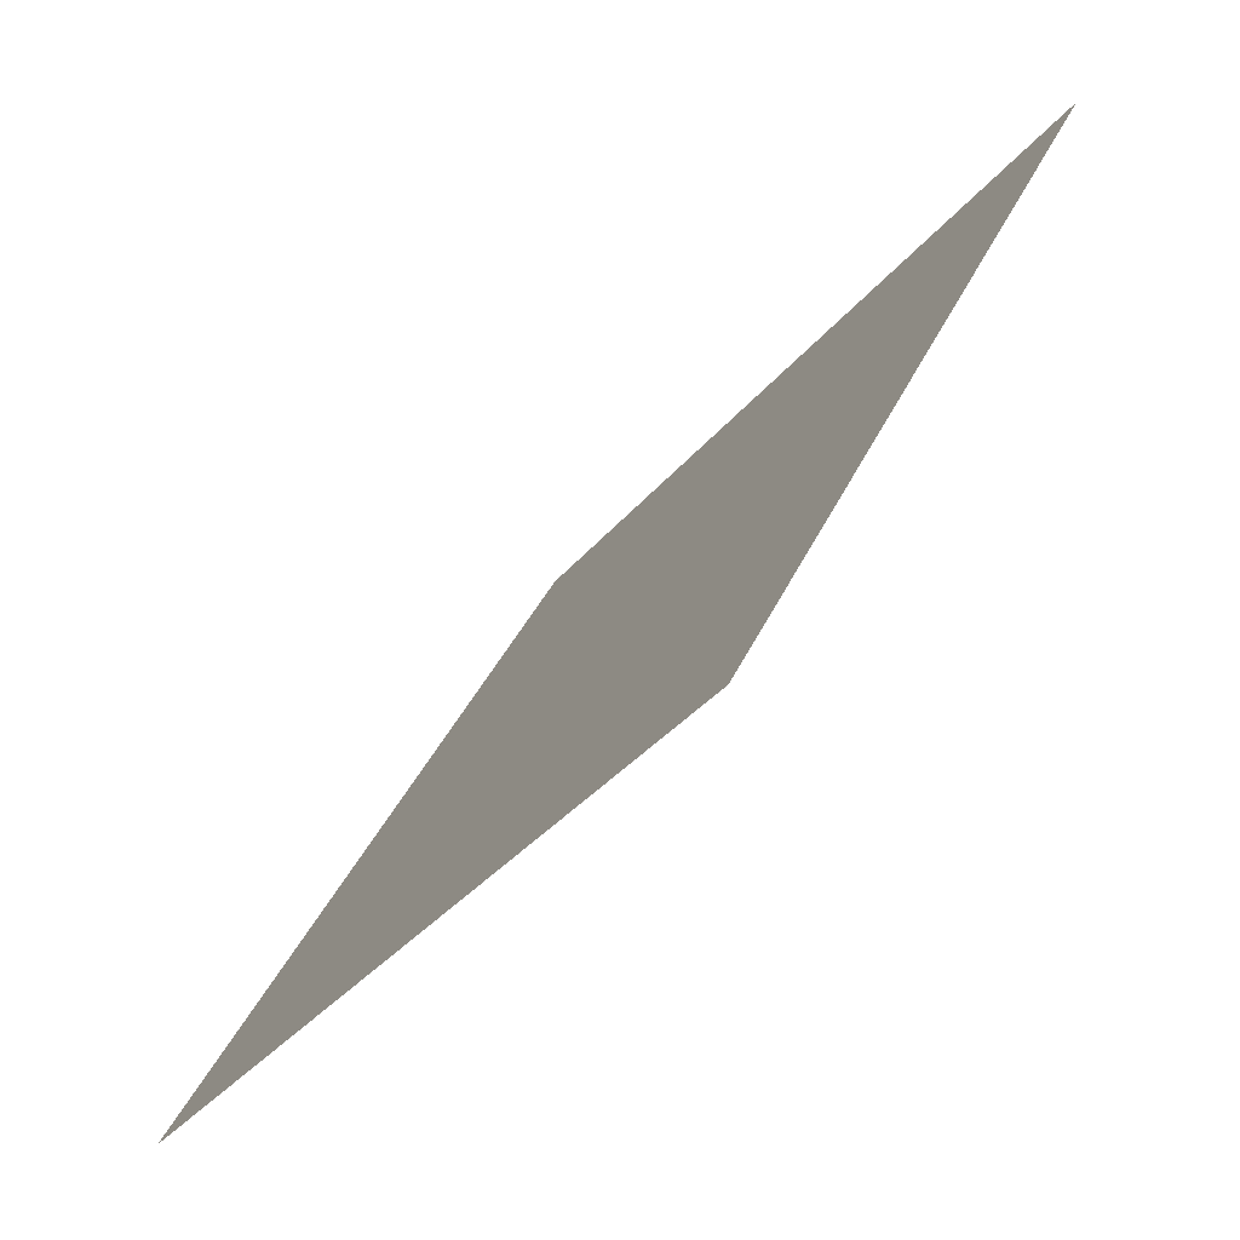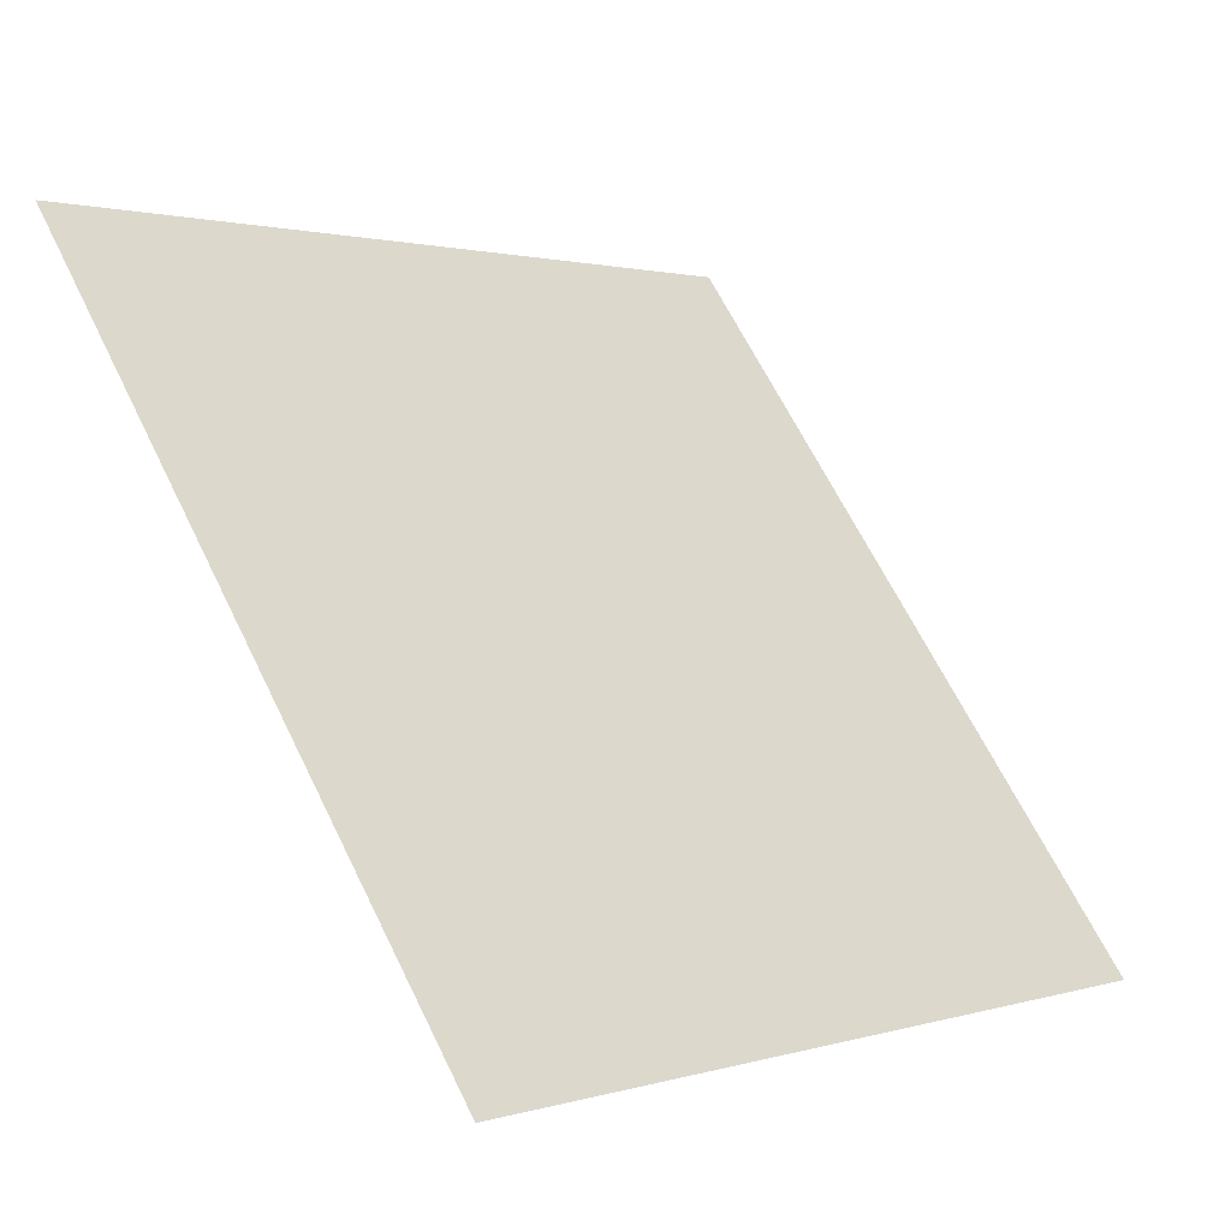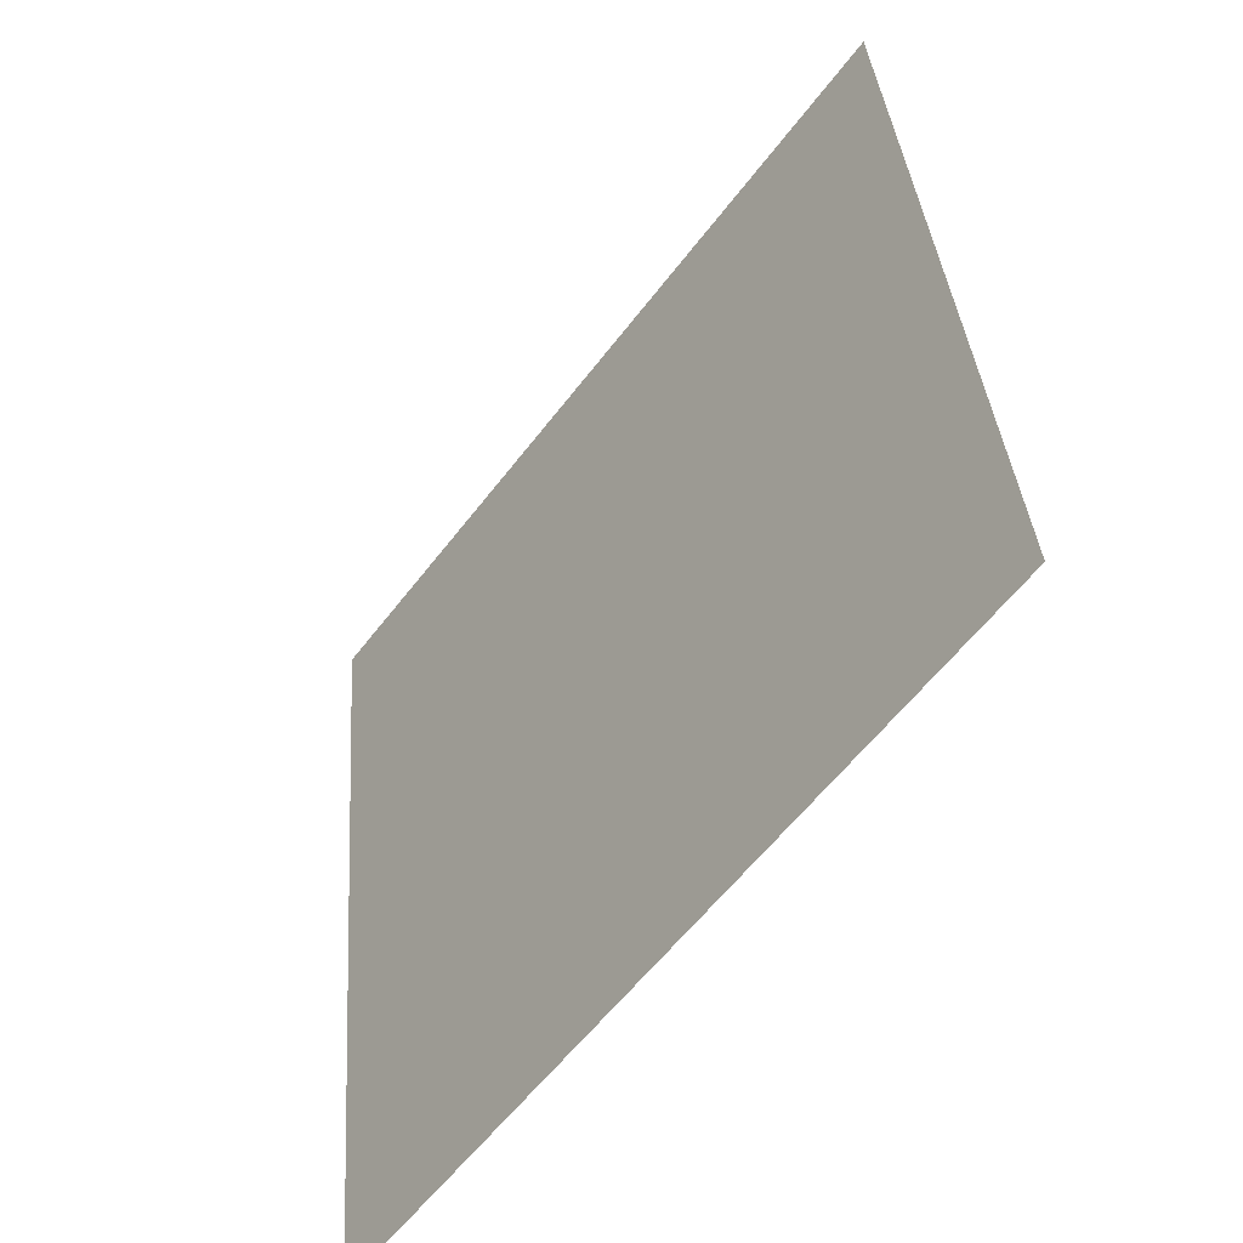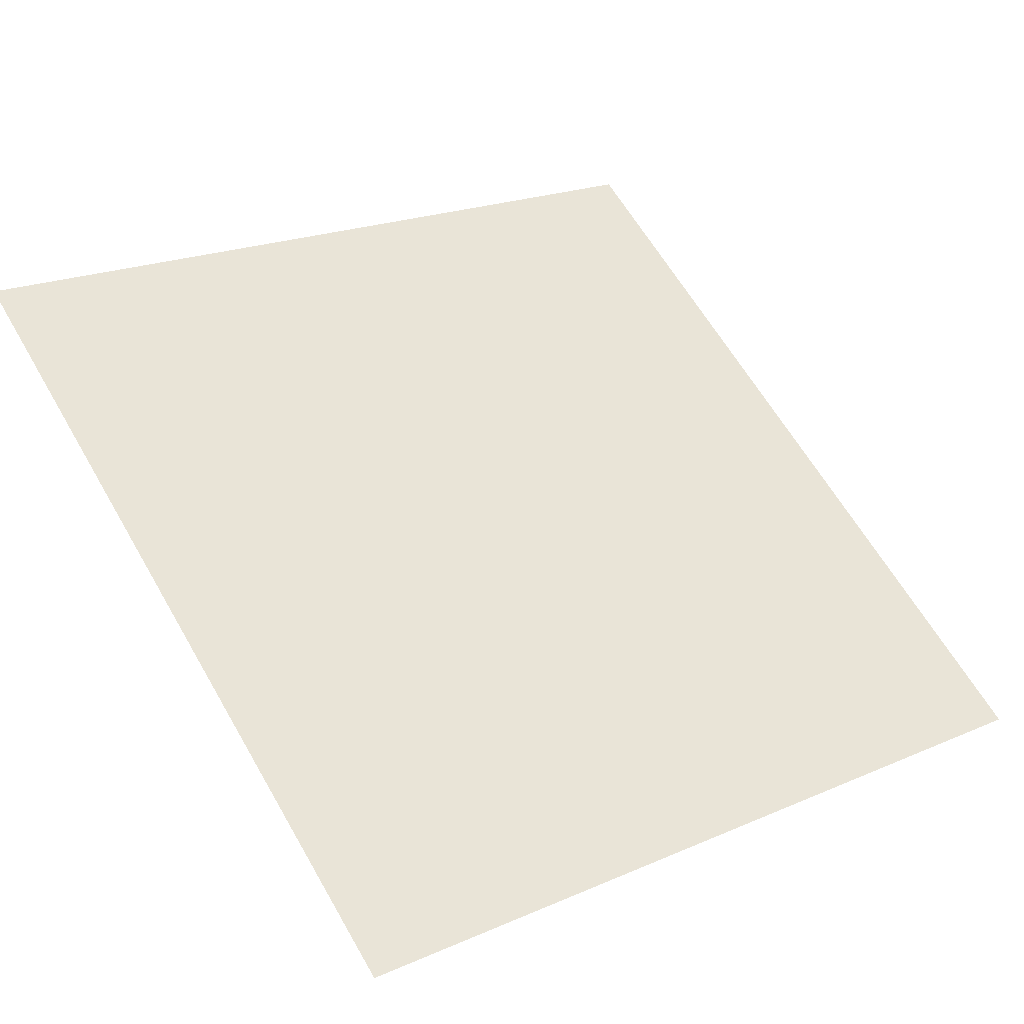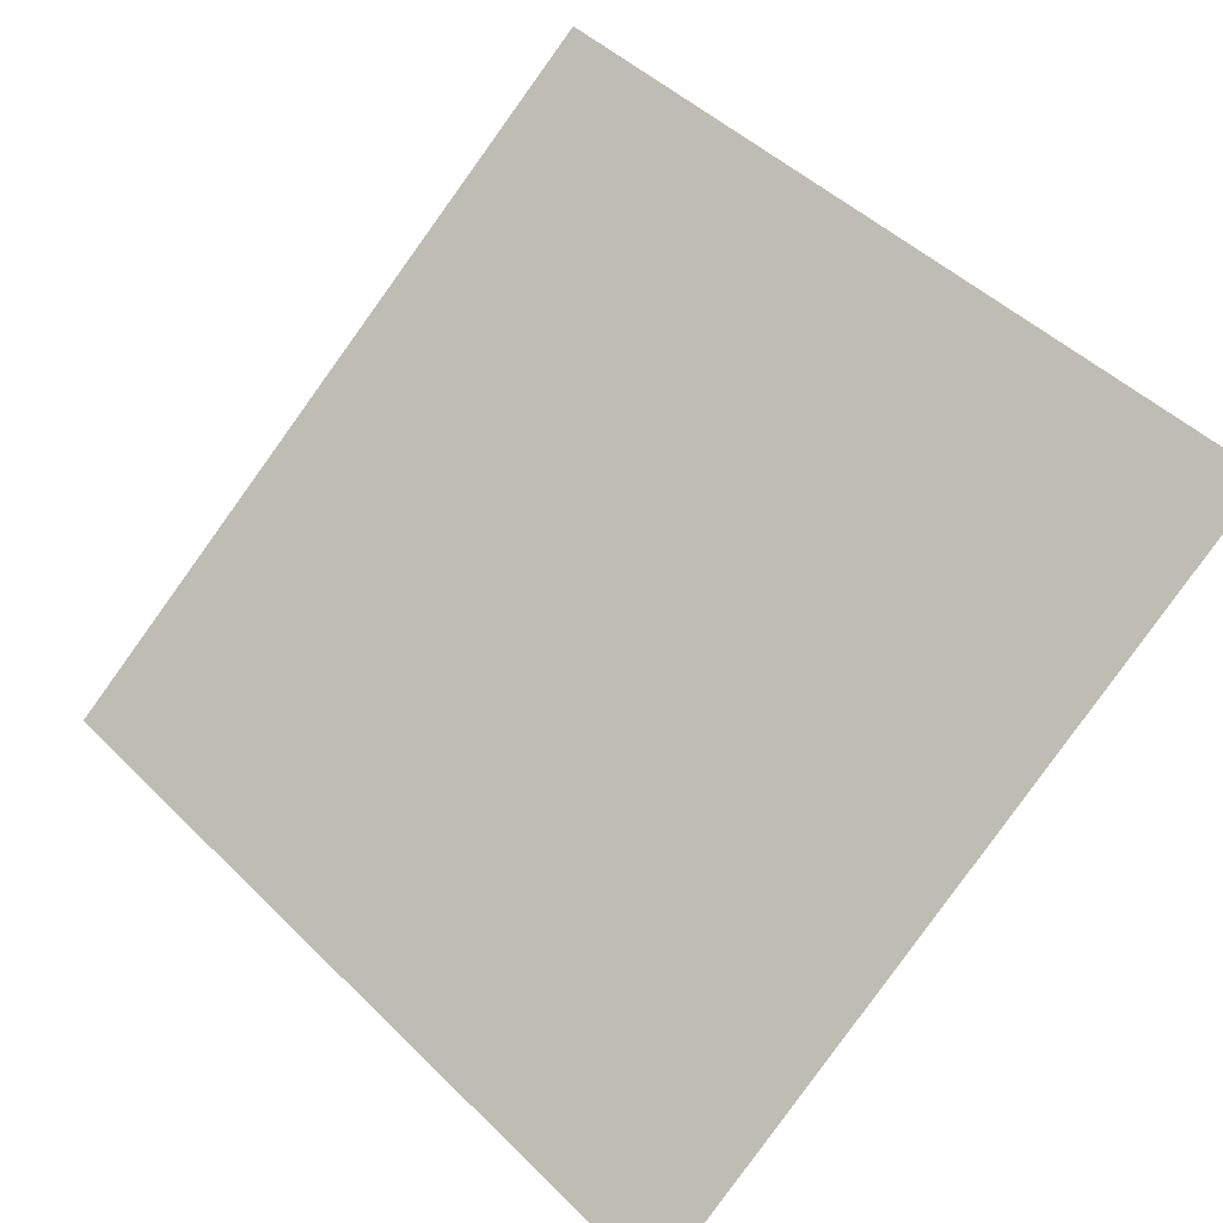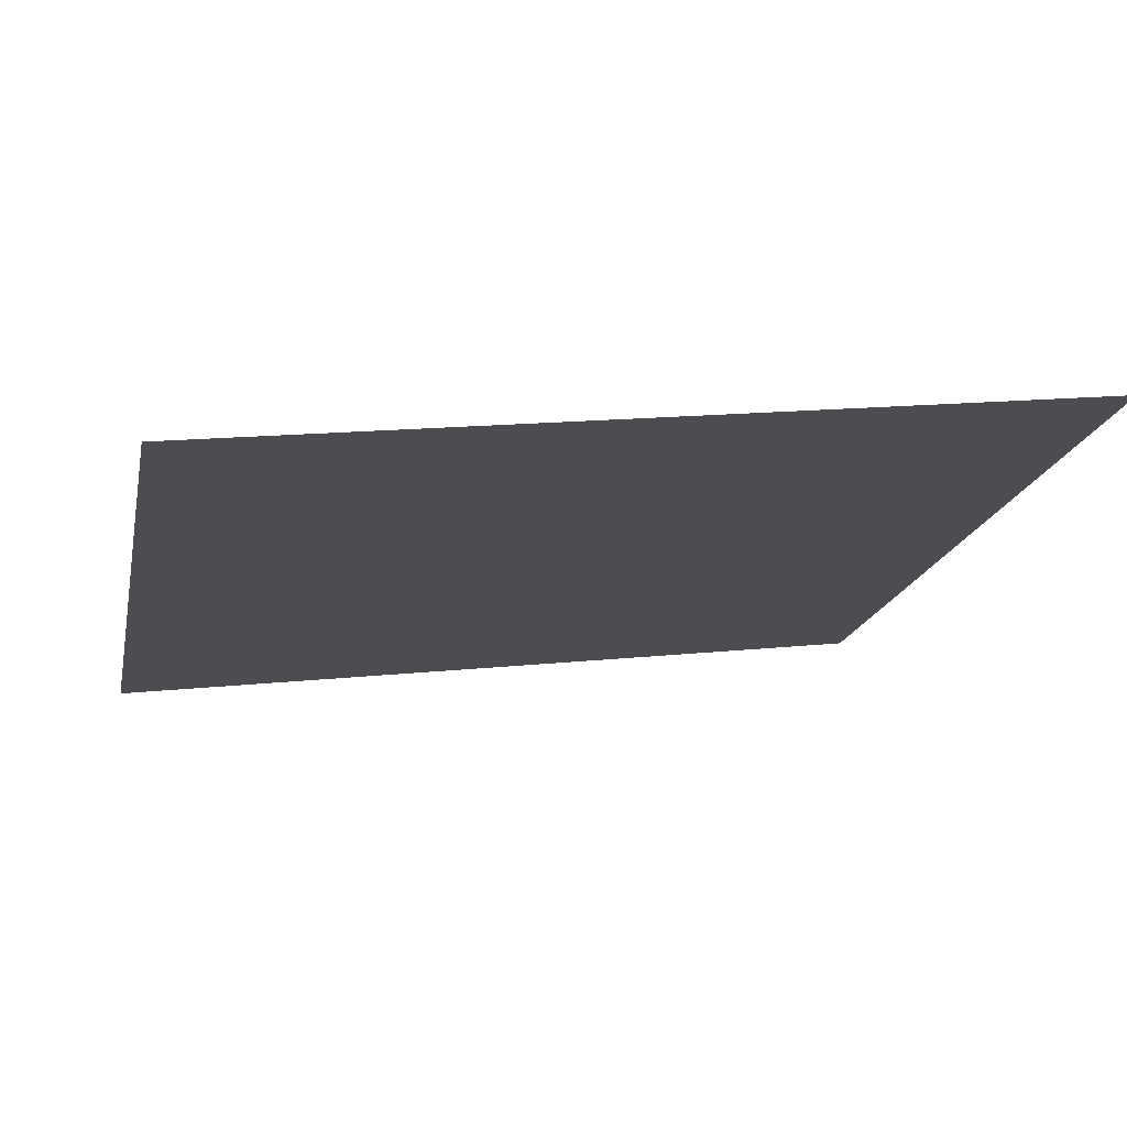
<metadata>
{"format":"obj","ext":"obj","renderer":"f3d","projection":"perspective","resolution":1024,"background":"white","views":[{"elev":38.4,"azim":111.3,"up":"+Z"},{"elev":2.1,"azim":-49.2,"up":"+Z"},{"elev":35.2,"azim":84.5,"up":"+Z"},{"elev":18.8,"azim":142.8,"up":"+Y"},{"elev":49.3,"azim":-131.8,"up":"+Y"},{"elev":20.8,"azim":-12.7,"up":"+Y"}]}
</metadata>
<code>
v 0.01291 0.7738 0.4912
v 0.006346 0.774 0.4913
v 0.006465 0.7779 0.4966
v 0.01303 0.7778 0.4965
f 4 3 2 1

</code>
